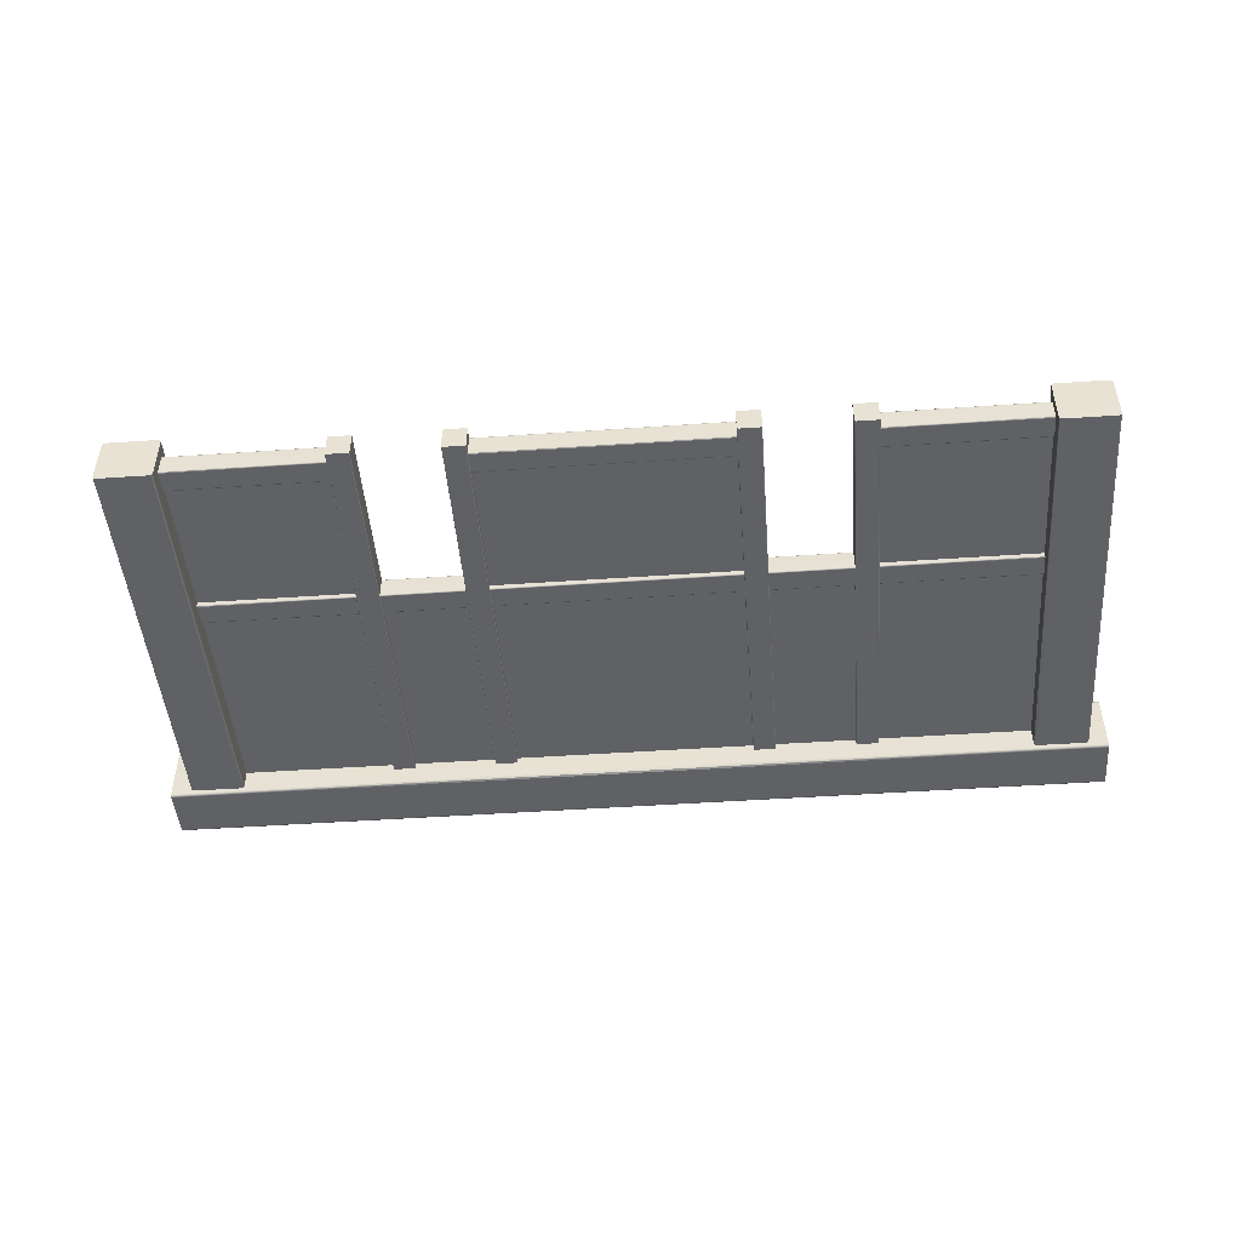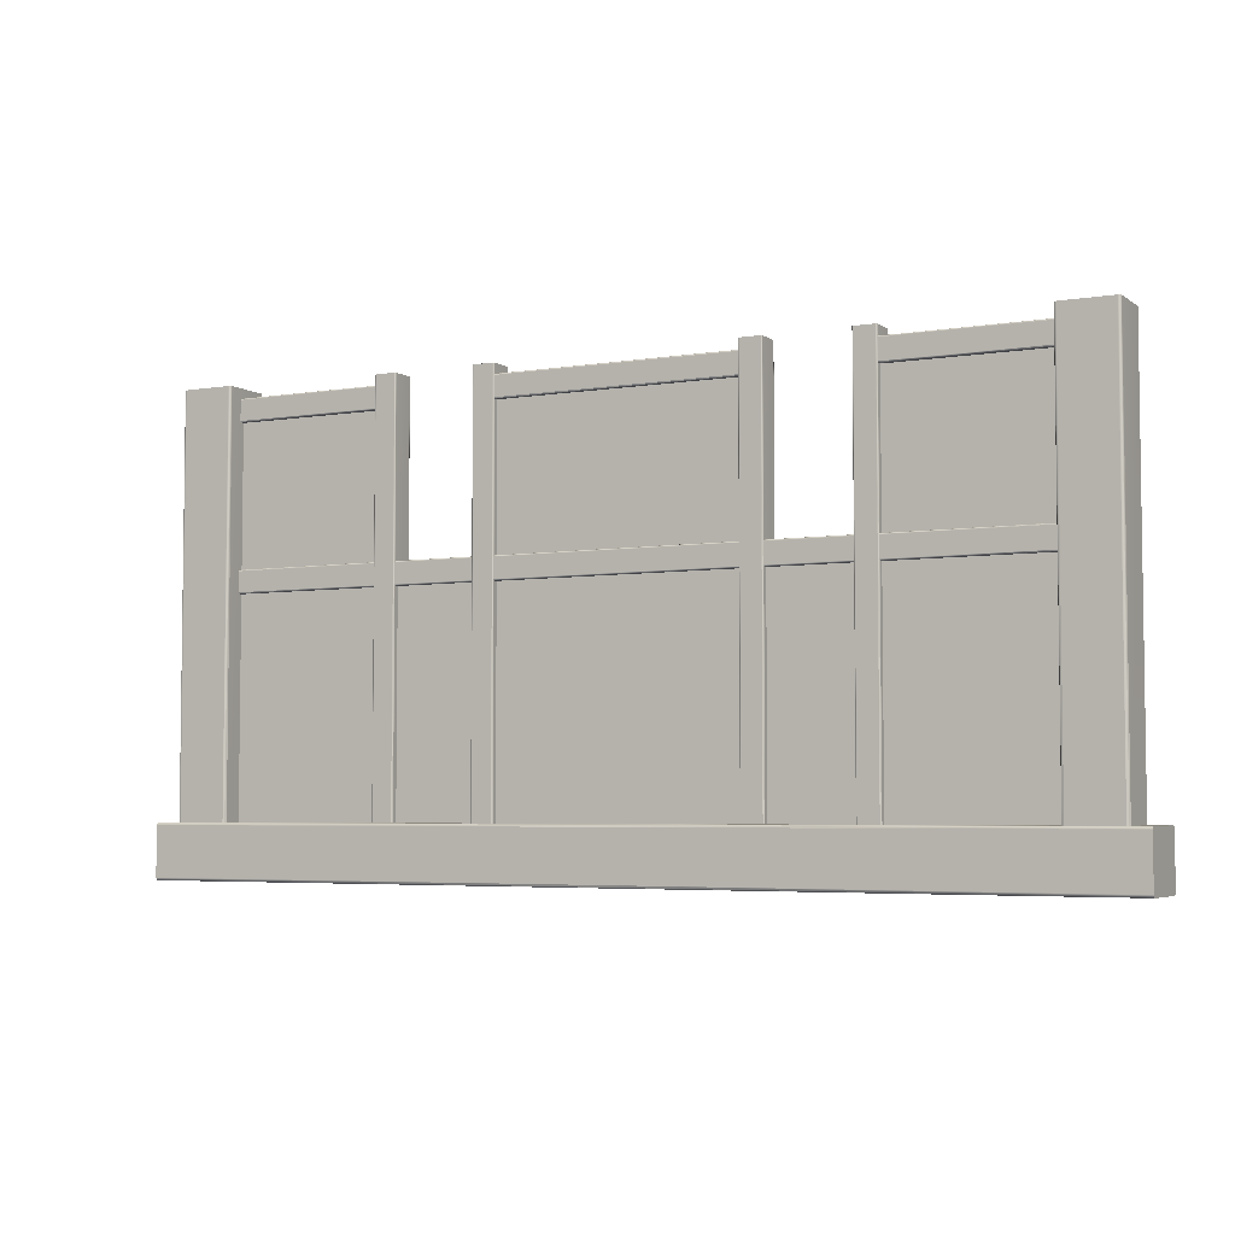
<metadata>
{"format":"obj","ext":"obj","renderer":"f3d","projection":"perspective","resolution":1024,"background":"white","views":[{"elev":-47.1,"azim":-175.5,"up":"+Z"},{"elev":-4.6,"azim":-152.2,"up":"+Y"}]}
</metadata>
<code>
g default
v -1.459 0.3794 0.0375
v 1.041 0.3794 0.0375
v -1.459 0.1914 0.0375
v 1.041 0.1914 0.0375
v -1.459 2.404 0.0375
v -1.459 1.589 0.0375
v 1.041 1.589 0.0375
v -1.246 2.404 0.0375
v -1.246 1.589 0.0375
v -1.246 0.3794 0.0375
v -1.246 0.1914 0.0375
v -0.7597 2.404 0.0375
v -0.7597 1.589 0.0375
v -0.7597 0.3794 0.0375
v -0.7597 0.1914 0.0375
v 0.7486 2.404 0.0375
v 0.7486 1.589 0.0375
v 0.7486 0.3794 0.0375
v 0.7486 0.1914 0.0375
v 1.24 2.404 0.0375
v 1.24 1.589 0.0375
v 1.24 0.3794 0.0375
v 1.24 0.1914 0.0375
v -1.459 0.3794 -0.03336
v 1.041 0.3794 -0.03336
v -1.459 0.1914 -0.03336
v 1.041 0.1914 -0.03336
v -1.459 2.404 -0.03336
v -1.459 1.589 -0.03336
v 1.041 1.589 -0.03336
v -1.246 2.404 -0.03336
v -1.246 1.589 -0.03336
v -1.246 0.3794 -0.03336
v -1.246 0.1914 -0.03336
v -0.7597 2.404 -0.03336
v -0.7597 1.589 -0.03336
v -0.7597 0.3794 -0.03336
v -0.7597 0.1914 -0.03336
v 0.7486 2.404 -0.03336
v 0.7486 1.589 -0.03336
v 0.7486 0.3794 -0.03336
v 0.7486 0.1914 -0.03336
v 1.24 2.404 -0.03336
v 1.24 1.589 -0.03336
v 1.24 0.3794 -0.03336
v 1.24 0.1914 -0.03336
v 2.266 2.404 0.0375
v 2.266 1.589 0.0375
v 2.266 0.3794 0.0375
v 2.266 0.1914 0.0375
v -2.262 2.404 0.0375
v -2.262 1.589 0.0375
v -2.262 0.3794 0.0375
v -2.262 0.1914 0.0375
v -2.264 2.404 -0.03336
v -2.264 1.589 -0.03336
v -2.264 0.3794 -0.03336
v -2.264 0.1914 -0.03336
v 2.268 2.404 -0.03336
v 2.268 1.589 -0.03336
v 2.268 0.3794 -0.03336
v 2.268 0.1914 -0.03336
g wall
f 5 51 52 6
f 2 18 19 4
f 1 53 54 3
f 6 52 53 1
f 7 17 18 2
f 9 8 5 6
f 10 9 6 1
f 11 10 1 3
f 14 13 9 10
f 15 14 10 11
f 17 16 12 13
f 18 17 13 14
f 19 18 14 15
f 22 21 7 2
f 23 22 2 4
f 25 27 42 41
f 30 25 41 40
f 32 29 28 31
f 33 24 29 32
f 34 26 24 33
f 37 33 32 36
f 38 34 33 37
f 40 36 35 39
f 41 37 36 40
f 42 38 37 41
f 45 25 30 44
f 46 27 25 45
f 60 44 43 59
f 61 45 44 60
f 62 46 45 61
f 48 47 20 21
f 49 48 21 22
f 50 49 22 23
f 28 29 56 55
f 29 24 57 56
f 24 26 58 57
g default
v -2.484 2.558 -0.1487
v -2.214 2.558 -0.1487
v -2.214 2.558 0.1327
v -2.484 2.558 0.1327
v -2.199 2.558 -0.1346
v -2.199 2.558 0.115
v -2.499 2.558 0.1186
v -2.499 2.558 -0.1346
v -2.203 2.558 -0.1446
v -2.495 2.558 0.1285
v -2.203 2.558 0.1285
v -2.495 2.558 -0.1446
v -2.484 2.558 0.1184
v -2.484 2.558 -0.1346
v -2.214 2.558 -0.1346
v -2.214 2.558 0.1152
v -2.214 0.05503 0.1327
v -2.484 0.05503 0.1327
v -2.495 0.05503 0.1285
v -2.499 0.05503 0.1186
v -2.499 0.05503 -0.1346
v -2.495 0.05503 -0.1446
v -2.484 0.05503 -0.1487
v -2.214 0.05503 -0.1487
v -2.203 0.05503 -0.1446
v -2.199 0.05503 -0.1346
v -2.199 0.05503 0.118
v -2.203 0.05503 0.1285
v -2.603 0.01138 -0.1802
v -2.603 0.2814 -0.1802
v -2.603 0.2814 0.1715
v -2.603 0.01138 0.1715
v -2.603 0.2964 -0.1626
v -2.603 0.2964 0.1494
v -2.603 -0.003618 0.1539
v -2.603 -0.003618 -0.1626
v -2.603 0.292 -0.1751
v -2.603 0.000775 0.1663
v -2.603 0.292 0.1663
v -2.603 0.000775 -0.1751
v -2.603 0.01138 0.1536
v -2.603 0.01138 -0.1626
v -2.603 0.2814 -0.1626
v -2.603 0.2814 0.1496
v 2.618 0.01138 -0.1802
v 2.618 0.2814 -0.1802
v 2.618 0.2814 0.1715
v 2.618 0.01138 0.1715
v 2.618 0.2964 -0.1626
v 2.618 0.2964 0.1539
v 2.618 -0.003618 0.1539
v 2.618 -0.003618 -0.1626
v 2.618 0.292 -0.1751
v 2.618 0.000775 0.1663
v 2.618 0.292 0.1663
v 2.618 0.000775 -0.1751
v 2.618 0.2814 -0.1626
v 2.618 0.2814 0.1539
v 2.618 0.01138 -0.1626
v 2.618 0.01138 0.1539
v 2.22 2.558 -0.1487
v 2.49 2.558 -0.1487
v 2.49 2.558 0.1327
v 2.22 2.558 0.1327
v 2.505 2.558 -0.1346
v 2.505 2.558 0.115
v 2.205 2.558 0.1186
v 2.205 2.558 -0.1346
v 2.5 2.558 -0.1446
v 2.209 2.558 0.1285
v 2.5 2.558 0.1285
v 2.209 2.558 -0.1446
v 2.22 2.558 0.1184
v 2.22 2.558 -0.1346
v 2.49 2.558 -0.1346
v 2.49 2.558 0.1152
v 2.5 0.08132 0.1285
v 2.49 0.08132 0.1327
v 2.22 0.08132 0.1327
v 2.209 0.08132 0.1285
v 2.205 0.08132 0.1186
v 2.205 0.08132 -0.1346
v 2.209 0.08132 -0.1446
v 2.22 0.08132 -0.1487
v 2.49 0.08132 -0.1487
v 2.5 0.08132 -0.1446
v 2.505 0.08132 -0.1346
v 2.505 0.08132 0.118
v 0.08628 0.2814 0.1715
v 0.08628 0.01138 0.1715
v 0.08628 0.000775 0.1663
v 0.08628 -0.003618 0.1539
v 0.08628 -0.003618 -0.1626
v 0.08628 0.000775 -0.1751
v 0.08628 0.01138 -0.1802
v 0.08628 0.2814 -0.1802
v 0.08628 0.292 -0.1751
v 0.08628 0.2964 -0.1626
v 0.08628 0.2964 0.1517
v 0.08628 0.292 0.1663
g ext_wood_part01
f 69 72 66 75
f 74 70 76 63
f 77 67 71 64
f 65 73 68 78
f 70 69 75 76
f 68 67 77 78
f 76 77 64 63
f 75 78 77 76
f 66 65 78 75
f 65 66 80 79
f 72 81 80 66
f 69 82 81 72
f 69 70 83 82
f 84 83 70 74
f 85 84 74 63
f 63 64 86 85
f 87 86 64 71
f 88 87 71 67
f 67 68 89 88
f 73 90 89 68
f 65 79 90 73
f 97 100 94 103
f 102 98 104 91
f 105 95 99 92
f 93 101 96 106
f 98 97 103 104
f 96 95 105 106
f 104 105 92 91
f 103 106 105 104
f 94 93 106 103
f 157 158 108 107
f 151 152 110 109
f 160 161 112 111
f 154 155 114 113
f 108 158 159 115
f 115 159 160 111
f 154 113 116 153
f 153 116 110 152
f 162 151 109 117
f 162 117 112 161
f 114 155 156 118
f 118 156 157 107
f 111 112 120 119
f 121 122 113 114
f 119 120 122 121
f 108 115 111 119
f 107 108 119 121
f 118 107 121 114
f 122 110 116 113
f 120 109 110 122
f 112 117 109 120
f 129 132 126 135
f 134 130 136 123
f 137 127 131 124
f 125 133 128 138
f 130 129 135 136
f 128 127 137 138
f 136 137 124 123
f 135 138 137 136
f 126 125 138 135
f 125 140 139 133
f 125 126 141 140
f 132 142 141 126
f 129 143 142 132
f 129 130 144 143
f 145 144 130 134
f 146 145 134 123
f 123 124 147 146
f 148 147 124 131
f 149 148 131 127
f 127 128 150 149
f 133 139 150 128
f 93 94 152 151
f 100 153 152 94
f 97 154 153 100
f 97 98 155 154
f 156 155 98 102
f 157 156 102 91
f 91 92 158 157
f 159 158 92 99
f 160 159 99 95
f 95 96 161 160
f 101 162 161 96
f 93 151 162 101
g default
v -1.662 2.386 -0.0606
v -1.662 2.496 -0.0606
v -1.662 2.496 0.06441
v -1.662 2.386 0.06441
v -1.662 2.503 -0.0531
v -1.662 2.503 0.05691
v -1.662 2.378 0.05691
v -1.662 2.378 -0.0531
v -1.662 2.501 -0.0584
v -1.662 2.381 0.06221
v -1.662 2.501 0.06221
v -1.662 2.381 -0.0584
v -1.662 2.496 -0.0531
v -1.662 2.496 0.05691
v -1.662 2.386 -0.0531
v -1.662 2.386 0.05691
v -0.7505 2.496 0.06441
v -0.7505 2.386 0.06441
v -0.7505 2.381 0.06221
v -0.7505 2.378 0.05691
v -0.7505 2.378 -0.0531
v -0.7505 2.381 -0.0584
v -0.7505 2.386 -0.0606
v -0.7505 2.496 -0.0606
v -0.7505 2.501 -0.0584
v -0.7505 2.503 -0.0531
v -0.7505 2.503 0.05691
v -0.7505 2.501 0.06221
v 0.7548 2.496 0.06441
v 0.7548 2.386 0.06441
v 0.7548 2.381 0.06221
v 0.7548 2.378 0.05691
v 0.7548 2.378 -0.0531
v 0.7548 2.381 -0.0584
v 0.7548 2.386 -0.0606
v 0.7548 2.496 -0.0606
v 0.7548 2.501 -0.0584
v 0.7548 2.503 -0.0531
v 0.7548 2.503 0.05691
v 0.7548 2.501 0.06221
v 1.362 1.487 -0.0606
v 1.362 1.597 -0.0606
v 1.362 1.597 0.06441
v 1.362 1.487 0.06441
v 1.362 1.604 -0.0531
v 1.362 1.604 0.05691
v 1.362 1.479 0.05691
v 1.362 1.479 -0.0531
v 1.362 1.602 -0.0584
v 1.362 1.481 0.06221
v 1.362 1.602 0.06221
v 1.362 1.481 -0.0584
v 1.362 1.487 -0.0531
v 1.362 1.487 0.05691
v 1.362 1.597 0.05691
v 1.362 1.597 -0.0531
v 0.6697 2.558 -0.06747
v 0.7797 2.558 -0.06747
v 0.7797 2.558 0.07211
v 0.6697 2.558 0.07211
v 0.7872 2.558 -0.05909
v 0.7872 2.558 0.06374
v 0.6622 2.558 0.06374
v 0.6622 2.558 -0.05909
v 0.785 2.558 -0.06502
v 0.6644 2.558 0.06966
v 0.785 2.558 0.06966
v 0.6644 2.558 -0.06502
v 0.6697 2.558 -0.05909
v 0.6697 2.558 0.06374
v 0.7797 2.558 0.06374
v 0.7797 2.558 -0.05909
v 0.6697 0.1053 0.07211
v 0.7797 0.1053 0.07211
v 0.785 0.1053 0.06966
v 0.7872 0.1053 0.06374
v 0.7872 0.1053 -0.05909
v 0.785 0.1053 -0.06502
v 0.7797 0.1053 -0.06747
v 0.6697 0.1053 -0.06747
v 0.6644 0.1053 -0.06502
v 0.6622 0.1053 -0.05909
v 0.6622 0.1053 0.06374
v 0.6644 0.1053 0.06966
v -0.7758 2.558 -0.06747
v -0.6658 2.558 -0.06747
v -0.6658 2.558 0.07211
v -0.7758 2.558 0.07211
v -0.6583 2.558 -0.05909
v -0.6583 2.558 0.06374
v -0.7833 2.558 0.06374
v -0.7833 2.558 -0.05909
v -0.6605 2.558 -0.06502
v -0.7811 2.558 0.06966
v -0.6605 2.558 0.06966
v -0.7811 2.558 -0.06502
v -0.7758 2.558 -0.05909
v -0.7758 2.558 0.06374
v -0.6658 2.558 0.06374
v -0.6658 2.558 -0.05909
v -0.7758 0.1053 0.07211
v -0.6658 0.1053 0.07211
v -0.6605 0.1053 0.06966
v -0.6583 0.1053 0.06374
v -0.6583 0.1053 -0.05909
v -0.6605 0.1053 -0.06502
v -0.6658 0.1053 -0.06747
v -0.7758 0.1053 -0.06747
v -0.7811 0.1053 -0.06502
v -0.7833 0.1053 -0.05909
v -0.7833 0.1053 0.06374
v -0.7811 0.1053 0.06966
v 1.246 2.558 -0.06747
v 1.356 2.558 -0.06747
v 1.356 2.558 0.07211
v 1.246 2.558 0.07211
v 1.363 2.558 -0.05909
v 1.363 2.558 0.06374
v 1.238 2.558 0.06374
v 1.238 2.558 -0.05909
v 1.361 2.558 -0.06502
v 1.24 2.558 0.06966
v 1.361 2.558 0.06966
v 1.24 2.558 -0.06502
v 1.246 2.558 -0.05909
v 1.246 2.558 0.06374
v 1.356 2.558 0.06374
v 1.356 2.558 -0.05909
v 1.246 0.1134 0.07211
v 1.356 0.1134 0.07211
v 1.361 0.1134 0.06966
v 1.363 0.1134 0.06374
v 1.363 0.1134 -0.05909
v 1.361 0.1134 -0.06502
v 1.356 0.1134 -0.06747
v 1.246 0.1134 -0.06747
v 1.24 0.1134 -0.06502
v 1.238 0.1134 -0.05909
v 1.238 0.1134 0.06374
v 1.24 0.1134 0.06966
v -1.662 1.487 -0.0606
v -1.662 1.597 -0.0606
v -1.662 1.597 0.06441
v -1.662 1.487 0.06441
v -1.662 1.604 -0.0531
v -1.662 1.604 0.05691
v -1.662 1.479 0.05691
v -1.662 1.479 -0.0531
v -1.662 1.602 -0.0584
v -1.662 1.481 0.06221
v -1.662 1.602 0.06221
v -1.662 1.481 -0.0584
v -1.662 1.597 -0.0531
v -1.662 1.597 0.05691
v -1.662 1.487 -0.0531
v -1.662 1.487 0.05691
v 1.362 2.386 -0.0606
v 1.362 2.496 -0.0606
v 1.362 2.496 0.06441
v 1.362 2.386 0.06441
v 1.362 2.503 -0.0531
v 1.362 2.503 0.05691
v 1.362 2.378 0.05691
v 1.362 2.378 -0.0531
v 1.362 2.501 -0.0584
v 1.362 2.381 0.06221
v 1.362 2.501 0.06221
v 1.362 2.381 -0.0584
v 1.362 2.386 -0.0531
v 1.362 2.386 0.05691
v 1.362 2.496 0.05691
v 1.362 2.496 -0.0531
v -1.662 1.487 -0.0606
v 1.362 1.487 -0.0606
v 1.362 1.597 -0.0606
v -1.662 1.597 -0.0606
v -1.662 1.597 0.06441
v 1.362 1.597 0.06441
v 1.362 1.487 0.06441
v -1.662 1.487 0.06441
v -1.662 1.604 -0.0531
v 1.362 1.604 -0.0531
v 1.362 1.604 0.05691
v -1.662 1.604 0.05691
v -1.662 1.479 0.05691
v 1.362 1.479 0.05691
v 1.362 1.479 -0.0531
v -1.662 1.479 -0.0531
v 1.362 1.602 -0.0584
v -1.662 1.602 -0.0584
v -1.662 1.481 0.06221
v 1.362 1.481 0.06221
v -1.662 1.602 0.06221
v 1.362 1.602 0.06221
v 1.362 1.481 -0.0584
v -1.662 1.481 -0.0584
v 1.362 1.597 -0.0531
v -1.662 1.487 -0.0531
v -1.662 1.487 0.05691
v -1.662 1.597 0.05691
v -1.662 1.597 -0.0531
v 1.362 1.597 0.05691
v 1.362 1.487 -0.0531
v 1.362 1.487 0.05691
v -1.347 2.558 -0.06747
v -1.237 2.558 -0.06747
v -1.237 2.558 0.07211
v -1.347 2.558 0.07211
v -1.229 2.558 -0.05909
v -1.229 2.558 0.06374
v -1.354 2.558 0.06374
v -1.354 2.558 -0.05909
v -1.231 2.558 -0.06502
v -1.352 2.558 0.06966
v -1.231 2.558 0.06966
v -1.352 2.558 -0.06502
v -1.347 2.558 -0.05909
v -1.347 2.558 0.06374
v -1.237 2.558 0.06374
v -1.237 2.558 -0.05909
v -1.347 0.1107 0.07211
v -1.237 0.1107 0.07211
v -1.231 0.1107 0.06966
v -1.229 0.1107 0.06374
v -1.229 0.1107 -0.05909
v -1.231 0.1107 -0.06502
v -1.237 0.1107 -0.06747
v -1.347 0.1107 -0.06747
v -1.352 0.1107 -0.06502
v -1.354 0.1107 -0.05909
v -1.354 0.1107 0.06374
v -1.352 0.1107 0.06966
v 1.362 2.386 -0.0606
v 1.362 2.496 -0.0606
v 1.362 2.496 0.06441
v 1.362 2.386 0.06441
v 1.362 2.503 -0.0531
v 1.362 2.503 0.05691
v 1.362 2.378 0.05691
v 1.362 2.378 -0.0531
v 1.362 2.501 -0.0584
v 1.362 2.381 0.06221
v 1.362 2.501 0.06221
v 1.362 2.381 -0.0584
v 1.362 2.496 -0.0531
v 1.362 2.496 0.05691
v 1.362 2.386 -0.0531
v 1.362 2.386 0.05691
v 1.273 2.496 0.06441
v 1.273 2.386 0.06441
v 1.273 2.381 0.06221
v 1.273 2.378 0.05691
v 1.273 2.378 -0.0531
v 1.273 2.381 -0.0584
v 1.273 2.386 -0.0606
v 1.273 2.496 -0.0606
v 1.273 2.501 -0.0584
v 1.273 2.503 -0.0531
v 1.273 2.503 0.05691
v 1.273 2.501 0.06221
v -1.662 2.386 -0.0606
v -1.662 2.496 -0.0606
v -1.662 2.496 0.06441
v -1.662 2.386 0.06441
v -1.662 2.503 -0.0531
v -1.662 2.503 0.05691
v -1.662 2.378 0.05691
v -1.662 2.378 -0.0531
v -1.662 2.501 -0.0584
v -1.662 2.381 0.06221
v -1.662 2.501 0.06221
v -1.662 2.381 -0.0584
v -1.662 2.386 -0.0531
v -1.662 2.386 0.05691
v -1.662 2.496 0.05691
v -1.662 2.496 -0.0531
v -1.261 2.496 0.06441
v -1.261 2.386 0.06441
v -1.261 2.381 0.06221
v -1.261 2.378 0.05691
v -1.261 2.378 -0.0531
v -1.261 2.381 -0.0584
v -1.261 2.386 -0.0606
v -1.261 2.496 -0.0606
v -1.261 2.501 -0.0584
v -1.261 2.503 -0.0531
v -1.261 2.503 0.05691
v -1.261 2.501 0.06221
v -2.286 2.496 0.06441
v -2.286 2.386 0.06441
v -2.286 2.381 0.06221
v -2.286 2.378 0.05691
v -2.286 2.378 -0.0531
v -2.286 2.381 -0.0584
v -2.286 2.386 -0.0606
v -2.286 2.496 -0.0606
v -2.286 2.501 -0.0584
v -2.286 2.503 -0.0531
v -2.286 2.503 0.05691
v -2.286 2.501 0.06221
v -2.302 1.597 0.06441
v -2.302 1.487 0.06441
v -2.302 1.481 0.06221
v -2.302 1.479 0.05691
v -2.302 1.479 -0.0531
v -2.302 1.481 -0.0584
v -2.302 1.487 -0.0606
v -2.302 1.597 -0.0606
v -2.302 1.602 -0.0584
v -2.302 1.604 -0.0531
v -2.302 1.604 0.05691
v -2.302 1.602 0.06221
v 2.331 2.496 0.06441
v 2.331 2.386 0.06441
v 2.331 2.381 0.06221
v 2.331 2.378 0.05691
v 2.331 2.378 -0.0531
v 2.331 2.381 -0.0584
v 2.331 2.386 -0.0606
v 2.331 2.496 -0.0606
v 2.331 2.501 -0.0584
v 2.331 2.503 -0.0531
v 2.331 2.503 0.05691
v 2.331 2.501 0.06221
v 2.333 1.597 0.06441
v 2.333 1.487 0.06441
v 2.333 1.481 0.06221
v 2.333 1.479 0.05691
v 2.333 1.479 -0.0531
v 2.333 1.481 -0.0584
v 2.333 1.487 -0.0606
v 2.333 1.597 -0.0606
v 2.333 1.602 -0.0584
v 2.333 1.604 -0.0531
v 2.333 1.604 0.05691
v 2.333 1.602 0.06221
g ext_wood_part02
f 458 164 163 457
f 452 166 165 451
f 461 168 167 460
f 455 170 169 454
f 164 458 459 171
f 171 459 460 167
f 454 169 172 453
f 453 172 166 452
f 462 451 165 173
f 461 462 173 168
f 170 455 456 174
f 174 456 457 163
f 164 171 167 175
f 167 168 176 175
f 168 173 165 176
f 163 164 175 177
f 176 178 177 175
f 165 166 178 176
f 174 163 177 170
f 178 169 170 177
f 166 172 169 178
f 179 180 192 191
f 181 193 192 180
f 182 194 193 181
f 182 183 195 194
f 196 195 183 184
f 197 196 184 185
f 185 186 198 197
f 199 198 186 187
f 200 199 187 188
f 188 189 201 200
f 190 202 201 189
f 190 179 191 202
f 210 209 216 215
f 208 207 218 217
f 214 210 215 203
f 207 211 204 218
f 217 218 215 216
f 204 203 215 218
f 205 213 208 217
f 206 205 217 216
f 209 212 206 216
f 219 220 241 242
f 221 222 235 236
f 223 224 238 239
f 225 226 244 245
f 241 220 227 240
f 240 227 223 239
f 225 245 246 228
f 228 246 235 222
f 221 236 237 229
f 229 237 238 224
f 244 226 230 243
f 243 230 219 242
f 226 225 232 231
f 224 223 234 233
f 230 226 231 219
f 223 227 220 234
f 233 234 231 232
f 220 219 231 234
f 221 229 224 233
f 222 221 233 232
f 225 228 222 232
f 247 248 269 270
f 249 250 263 264
f 251 252 266 267
f 253 254 272 273
f 269 248 255 268
f 268 255 251 267
f 253 273 274 256
f 256 274 263 250
f 249 264 265 257
f 257 265 266 252
f 272 254 258 271
f 271 258 247 270
f 254 253 260 259
f 252 251 262 261
f 258 254 259 247
f 251 255 248 262
f 261 262 259 260
f 248 247 259 262
f 249 257 252 261
f 250 249 261 260
f 253 256 250 260
f 275 276 297 298
f 277 278 291 292
f 279 280 294 295
f 281 282 300 301
f 297 276 283 296
f 296 283 279 295
f 281 301 302 284
f 284 302 291 278
f 277 292 293 285
f 285 293 294 280
f 300 282 286 299
f 299 286 275 298
f 282 281 288 287
f 280 279 290 289
f 286 282 287 275
f 279 283 276 290
f 289 290 287 288
f 276 275 287 290
f 277 285 280 289
f 278 277 289 288
f 281 284 278 288
f 470 304 303 469
f 464 306 305 463
f 473 308 307 472
f 467 310 309 466
f 304 470 471 311
f 311 471 472 307
f 466 309 312 465
f 465 312 306 464
f 474 463 305 313
f 474 313 308 473
f 310 467 468 314
f 314 468 469 303
f 304 311 307 315
f 307 308 316 315
f 308 313 305 316
f 303 304 315 317
f 316 318 317 315
f 305 306 318 316
f 314 303 317 310
f 318 309 310 317
f 306 312 309 318
f 326 325 332 331
f 324 323 334 333
f 330 326 331 319
f 323 327 320 334
f 333 334 331 332
f 320 319 331 334
f 321 329 324 333
f 322 321 333 332
f 325 328 322 332
f 335 338 337 336
f 339 342 341 340
f 343 346 345 344
f 347 350 349 348
f 337 338 352 351
f 351 352 343 344
f 347 348 354 353
f 353 354 341 342
f 339 340 356 355
f 355 356 345 346
f 349 350 358 357
f 357 358 335 336
f 337 351 344 359
f 350 347 361 360
f 346 343 363 362
f 358 350 360 335
f 343 352 338 363
f 362 363 360 361
f 338 335 360 363
f 339 355 346 362
f 342 339 362 361
f 347 353 342 361
f 344 345 364 359
f 345 356 340 364
f 336 337 359 365
f 364 366 365 359
f 340 341 366 364
f 357 336 365 349
f 366 348 349 365
f 341 354 348 366
f 367 368 389 390
f 369 370 383 384
f 371 372 386 387
f 373 374 392 393
f 389 368 375 388
f 388 375 371 387
f 373 393 394 376
f 376 394 383 370
f 369 384 385 377
f 377 385 386 372
f 392 374 378 391
f 391 378 367 390
f 374 373 380 379
f 372 371 382 381
f 378 374 379 367
f 371 375 368 382
f 381 382 379 380
f 368 367 379 382
f 369 377 372 381
f 370 369 381 380
f 373 376 370 380
f 417 418 396 395
f 411 412 398 397
f 420 421 400 399
f 414 415 402 401
f 396 418 419 403
f 403 419 420 399
f 414 401 404 413
f 413 404 398 412
f 422 411 397 405
f 422 405 400 421
f 402 415 416 406
f 406 416 417 395
f 396 403 399 407
f 399 400 408 407
f 400 405 397 408
f 395 396 407 409
f 408 410 409 407
f 397 398 410 408
f 406 395 409 402
f 410 401 402 409
f 398 404 401 410
f 430 429 436 435
f 428 427 438 437
f 434 430 435 423
f 427 431 424 438
f 437 438 435 436
f 424 423 435 438
f 425 433 428 437
f 426 425 437 436
f 429 432 426 436
f 425 426 440 439
f 432 441 440 426
f 429 442 441 432
f 429 430 443 442
f 444 443 430 434
f 445 444 434 423
f 423 424 446 445
f 447 446 424 431
f 448 447 431 427
f 427 428 449 448
f 433 450 449 428
f 425 439 450 433
f 321 322 476 475
f 328 477 476 322
f 325 478 477 328
f 325 326 479 478
f 480 479 326 330
f 481 480 330 319
f 319 320 482 481
f 483 482 320 327
f 484 483 327 323
f 323 324 485 484
f 329 486 485 324
f 321 475 486 329
f 205 206 488 487
f 212 489 488 206
f 209 490 489 212
f 209 210 491 490
f 492 491 210 214
f 493 492 214 203
f 203 204 494 493
f 495 494 204 211
f 496 495 211 207
f 207 208 497 496
f 213 498 497 208
f 205 487 498 213

</code>
